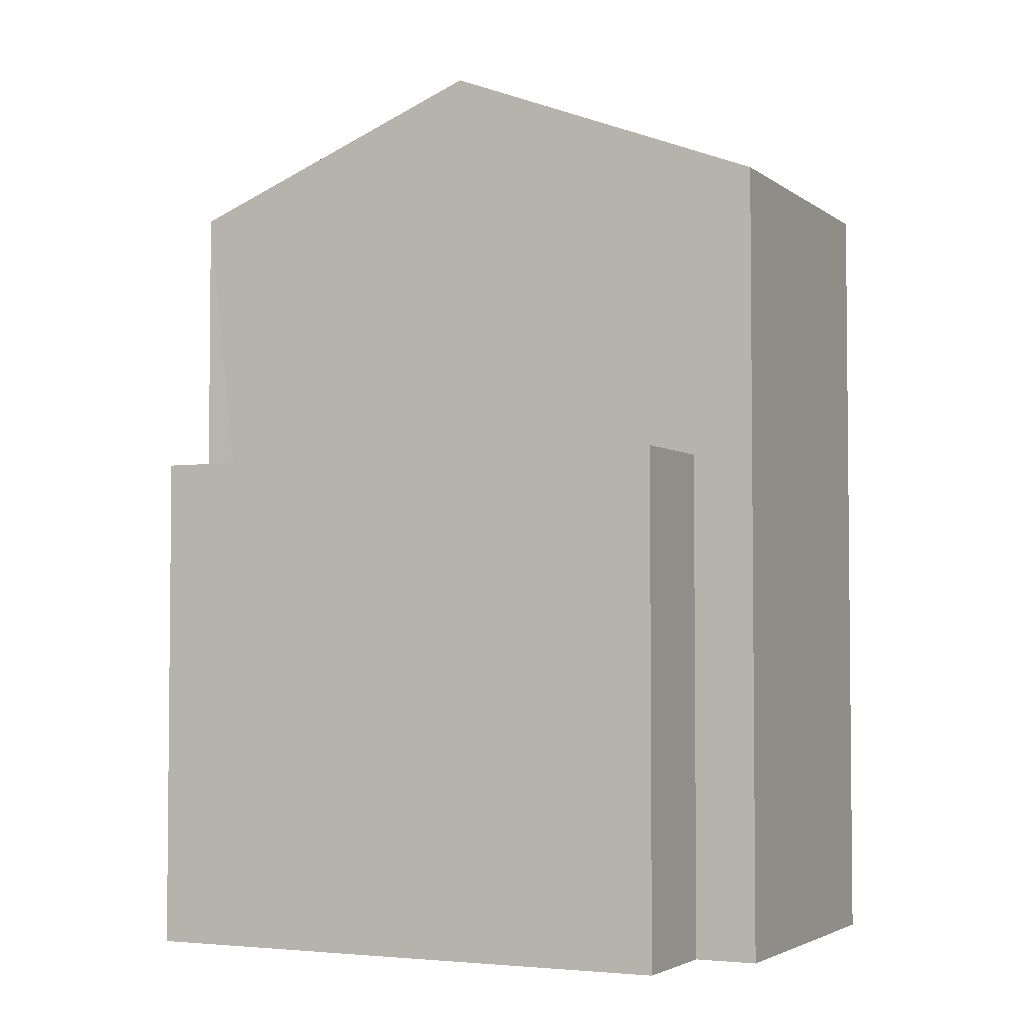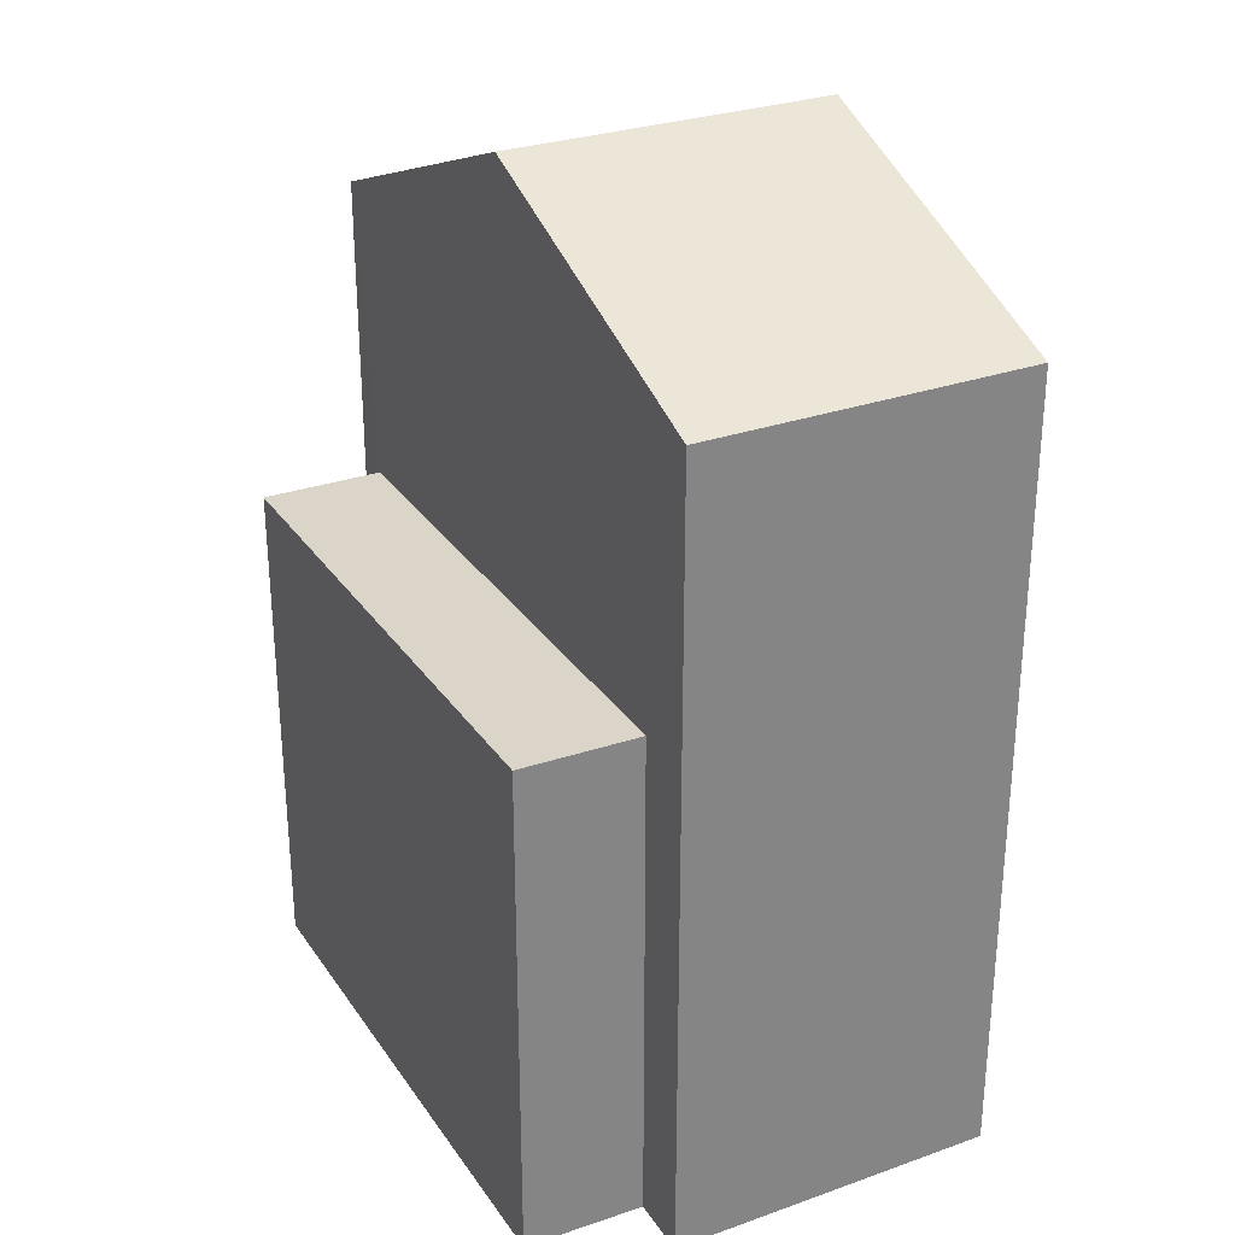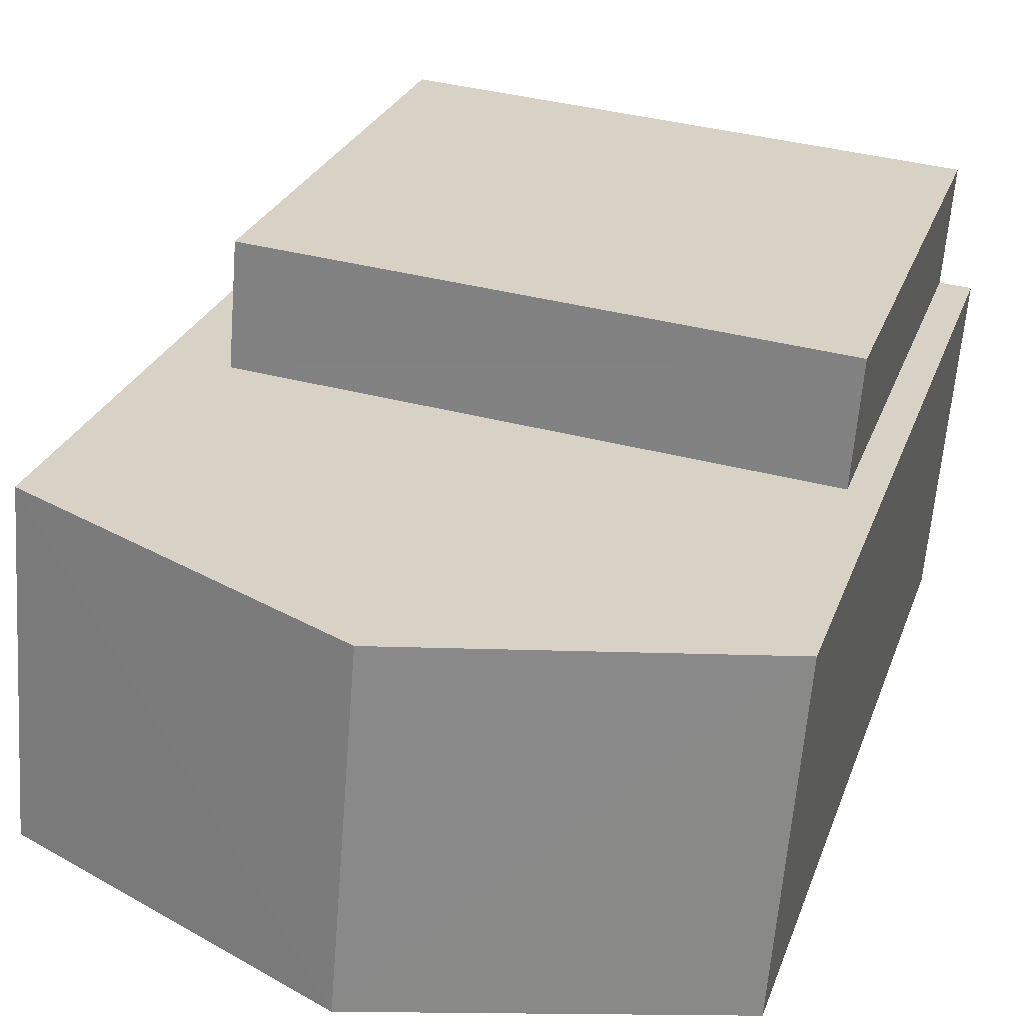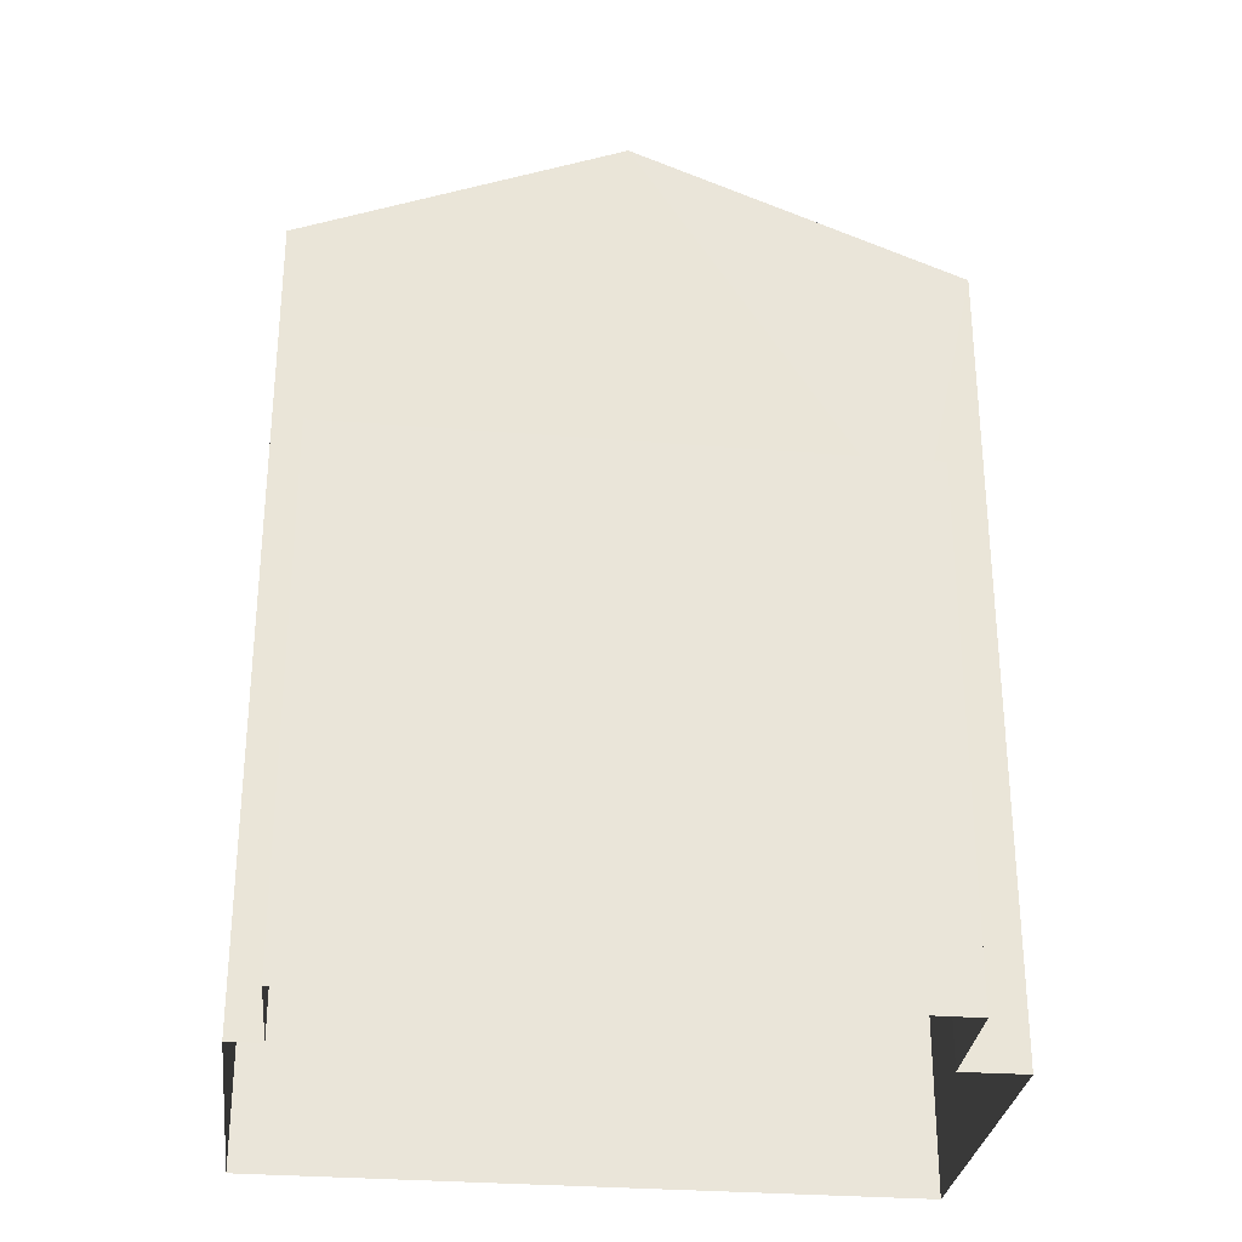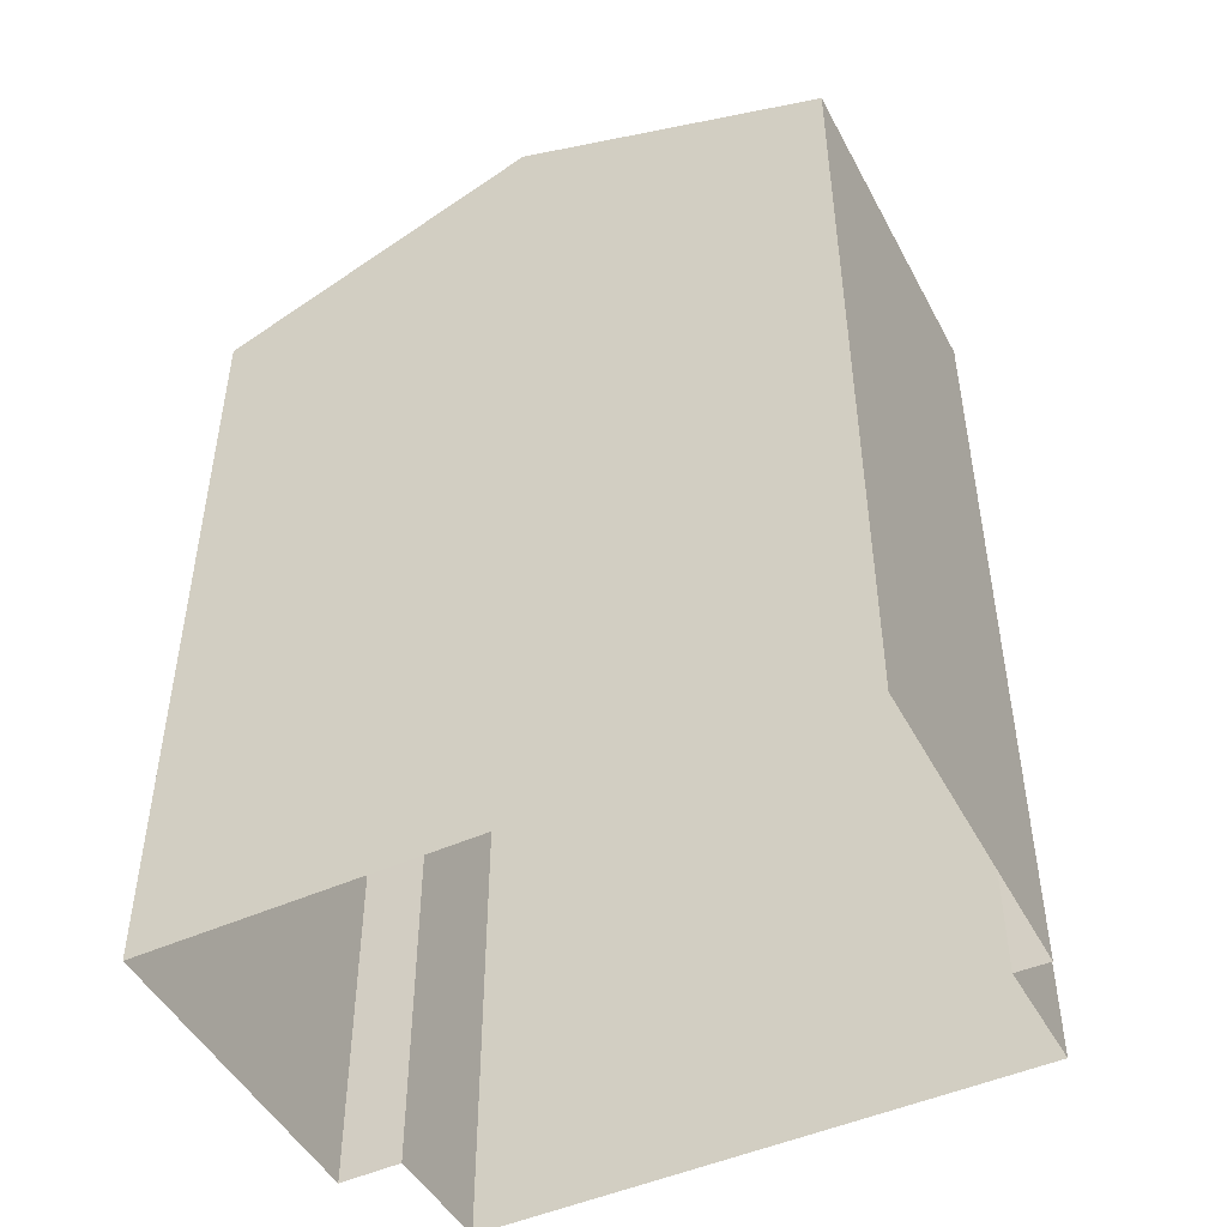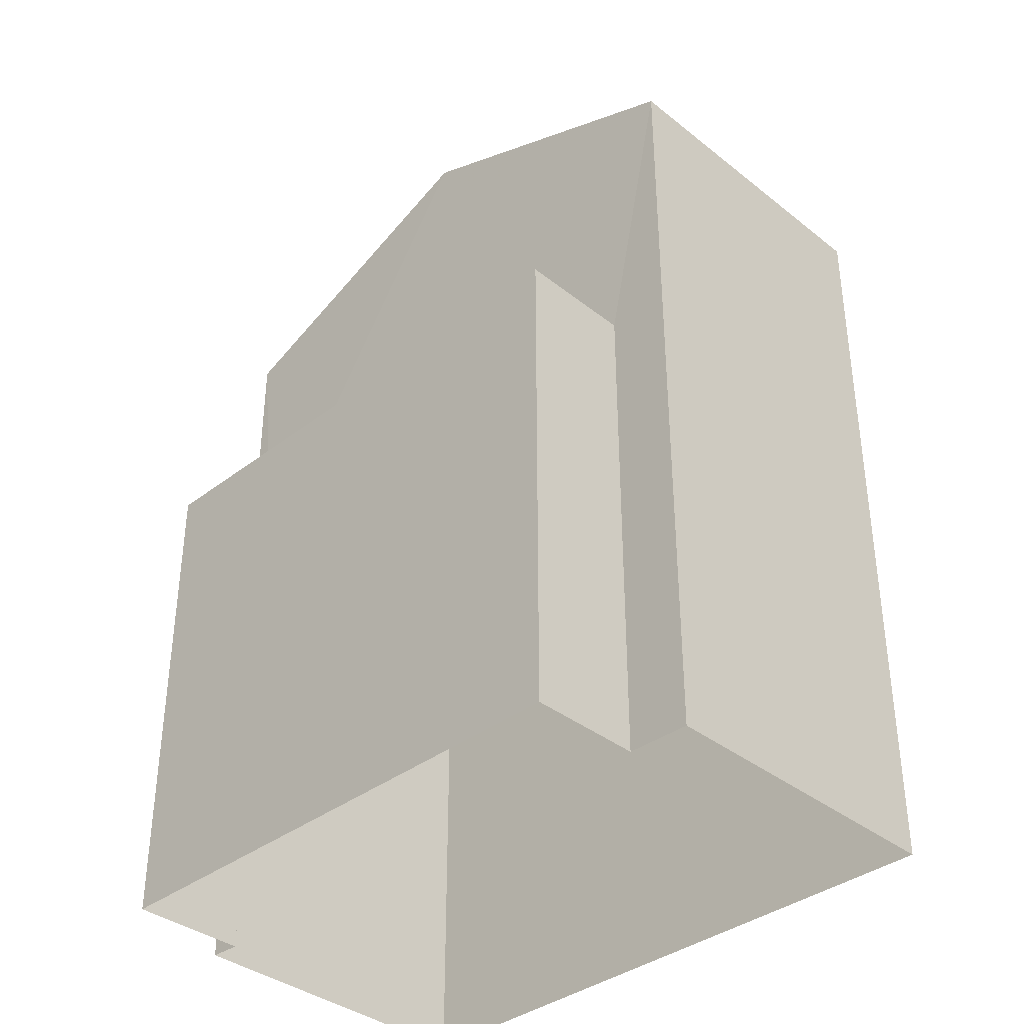
<metadata>
{"format":"obj","ext":"obj","renderer":"f3d","projection":"perspective","resolution":1024,"background":"white","views":[{"elev":-3.5,"azim":-158.7,"up":"+Z"},{"elev":29.2,"azim":-122.2,"up":"+Z"},{"elev":25.6,"azim":16.8,"up":"+Y"},{"elev":-29.8,"azim":168.7,"up":"+Z"},{"elev":-47.7,"azim":22.3,"up":"+Z"},{"elev":-37.1,"azim":-139.8,"up":"+Z"}]}
</metadata>
<code>
v -3.721e+05 -1.055e+05 25.09
v -3.721e+05 -1.055e+05 25.09
v -3.721e+05 -1.055e+05 25.09
v -3.721e+05 -1.055e+05 25.09
v -3.721e+05 -1.055e+05 25.09
v -3.721e+05 -1.055e+05 25.09
v -3.721e+05 -1.055e+05 25.09
v -3.721e+05 -1.055e+05 25.09
v -3.721e+05 -1.055e+05 36.77
v -3.721e+05 -1.055e+05 35.16
v -3.721e+05 -1.055e+05 36.77
v -3.721e+05 -1.055e+05 35.16
v -3.721e+05 -1.055e+05 35.16
v -3.721e+05 -1.055e+05 35.16
v -3.721e+05 -1.055e+05 31.5
v -3.721e+05 -1.055e+05 31.5
v -3.721e+05 -1.055e+05 31.5
v -3.721e+05 -1.055e+05 31.5
f 1 2 3
f 3 2 4
f 5 4 6
f 2 7 8
f 6 2 8
f 4 2 6
f 9 10 11
f 9 12 10
f 13 14 9
f 11 13 9
f 15 16 17
f 15 18 16
f 6 8 16
f 18 6 16
f 14 3 12
f 14 12 9
f 3 4 12
f 16 8 7
f 17 16 7
f 14 1 3
f 14 13 1
f 5 6 18
f 2 1 15
f 11 18 15
f 10 5 18
f 15 1 13
f 10 18 11
f 11 15 13
f 15 17 7
f 2 15 7
f 12 4 5
f 10 12 5

</code>
